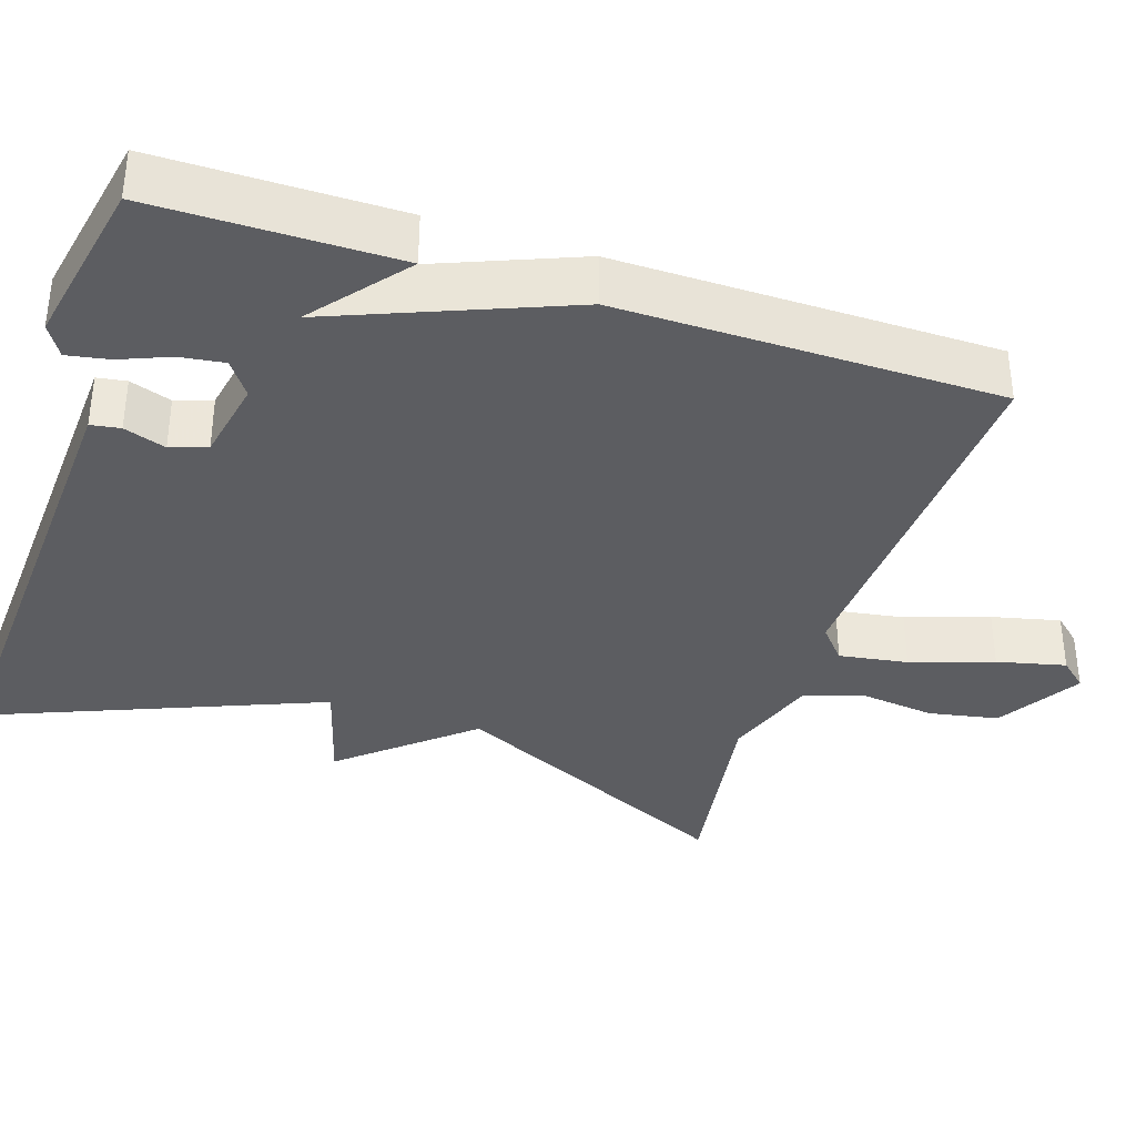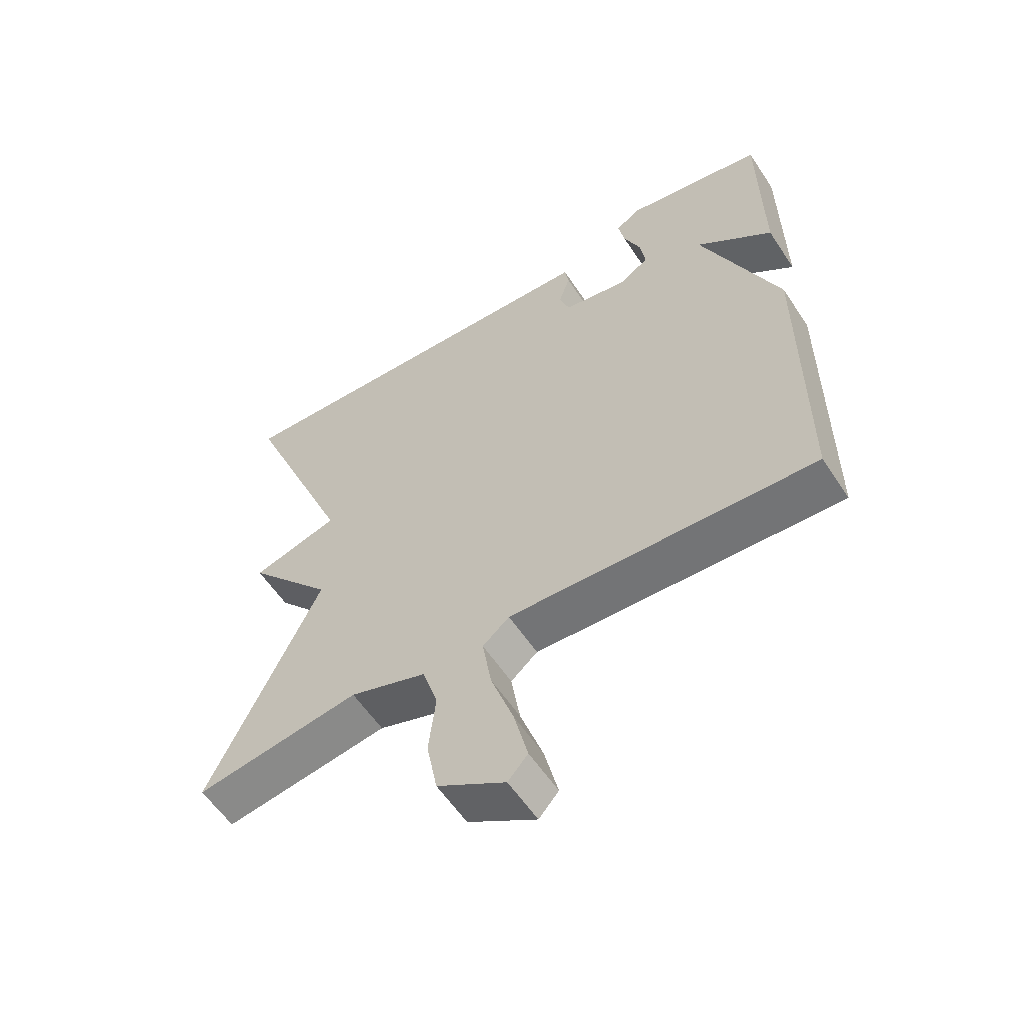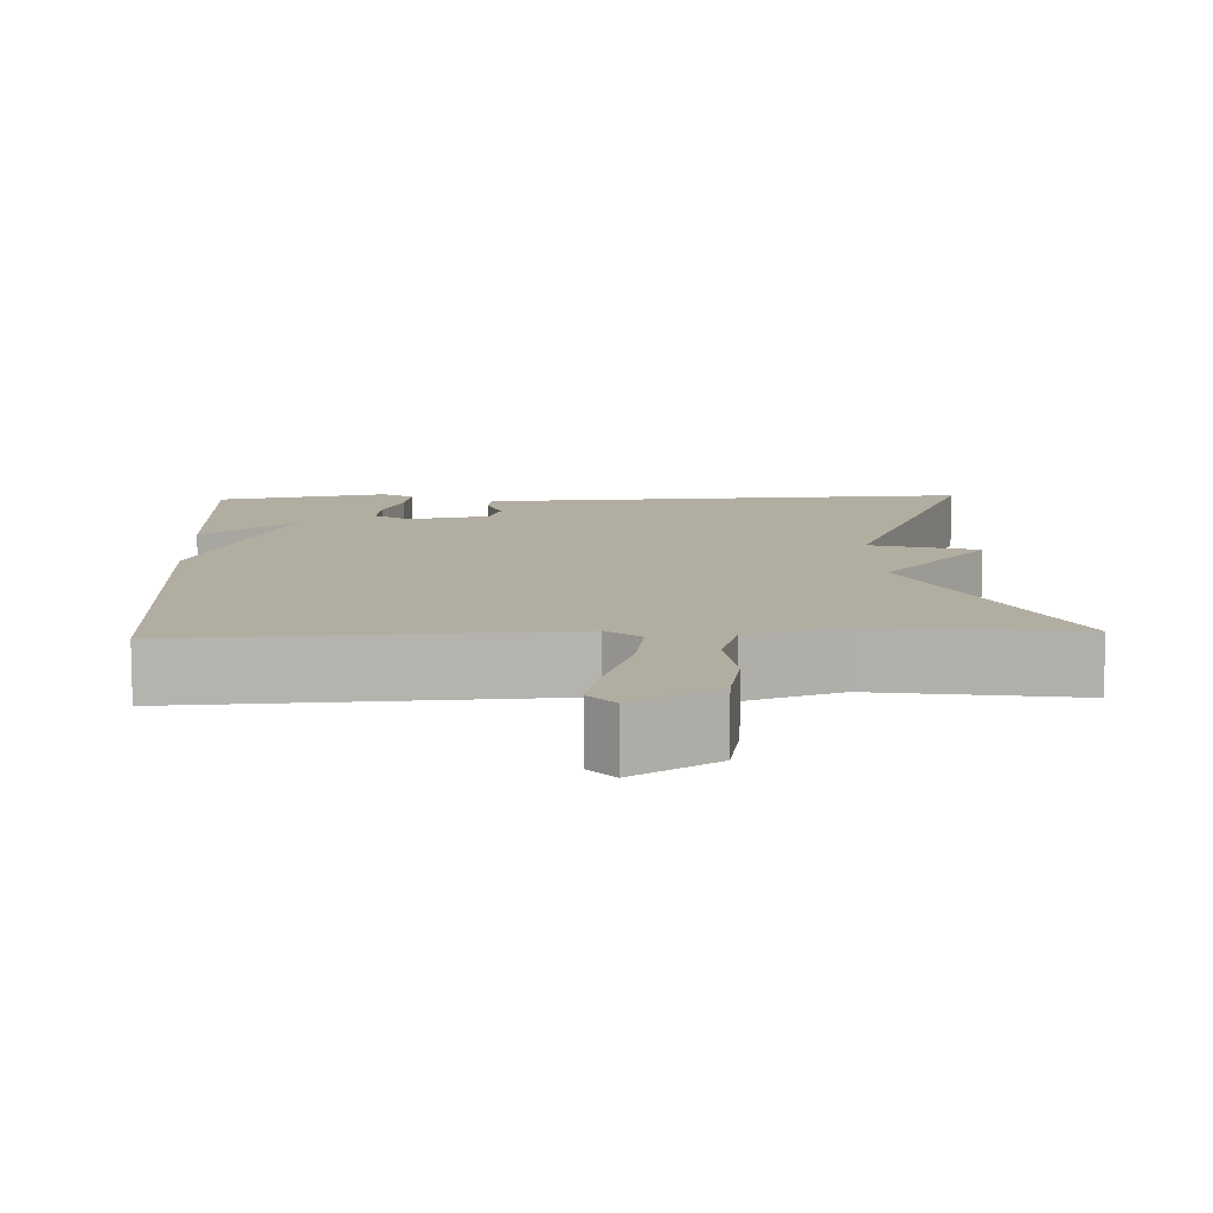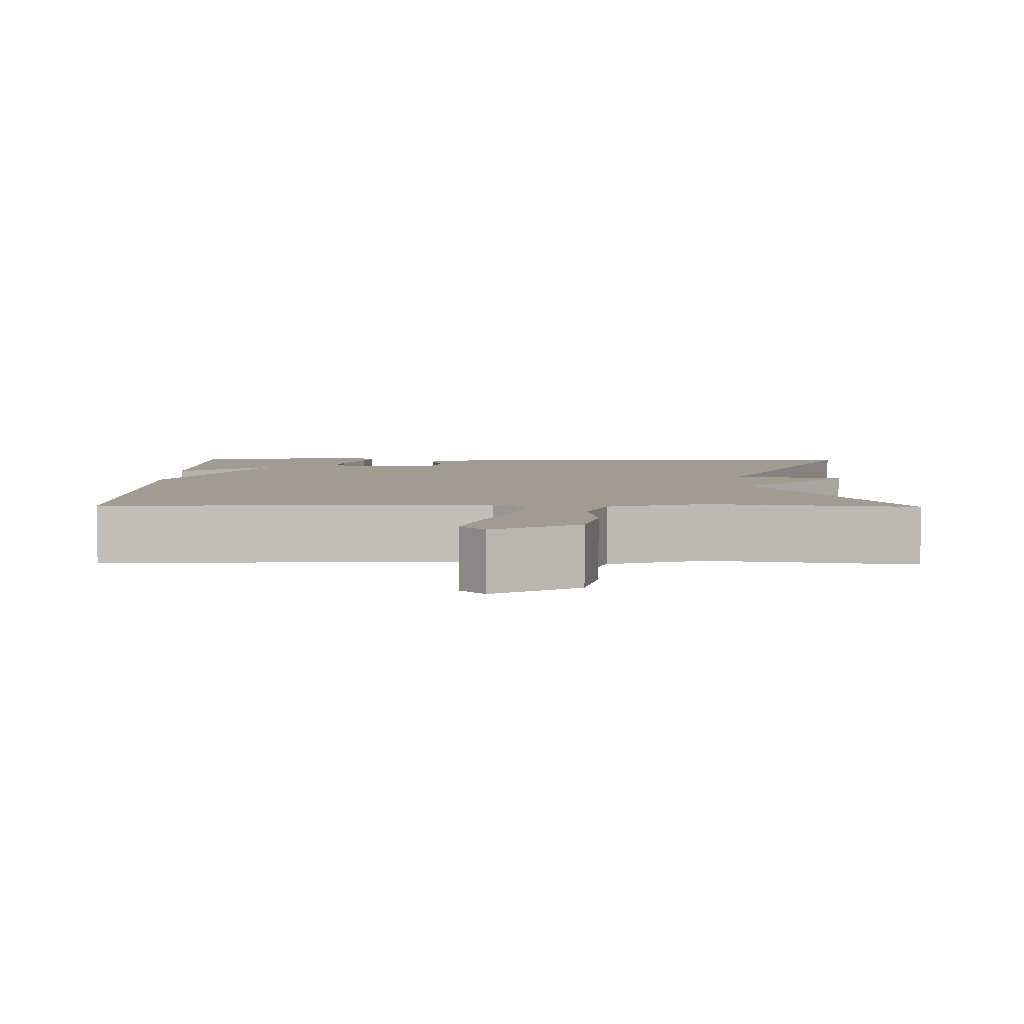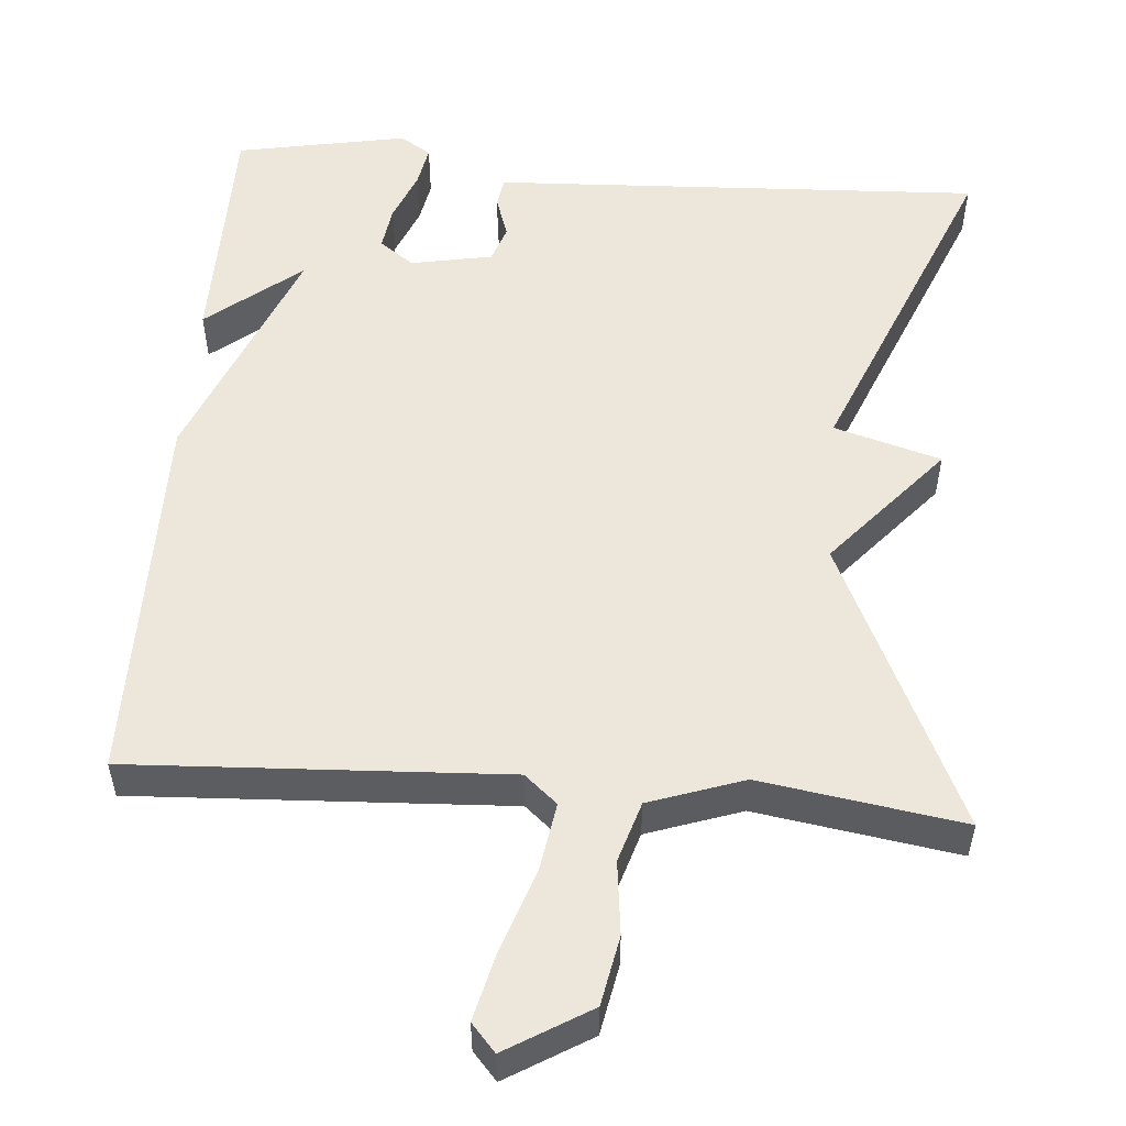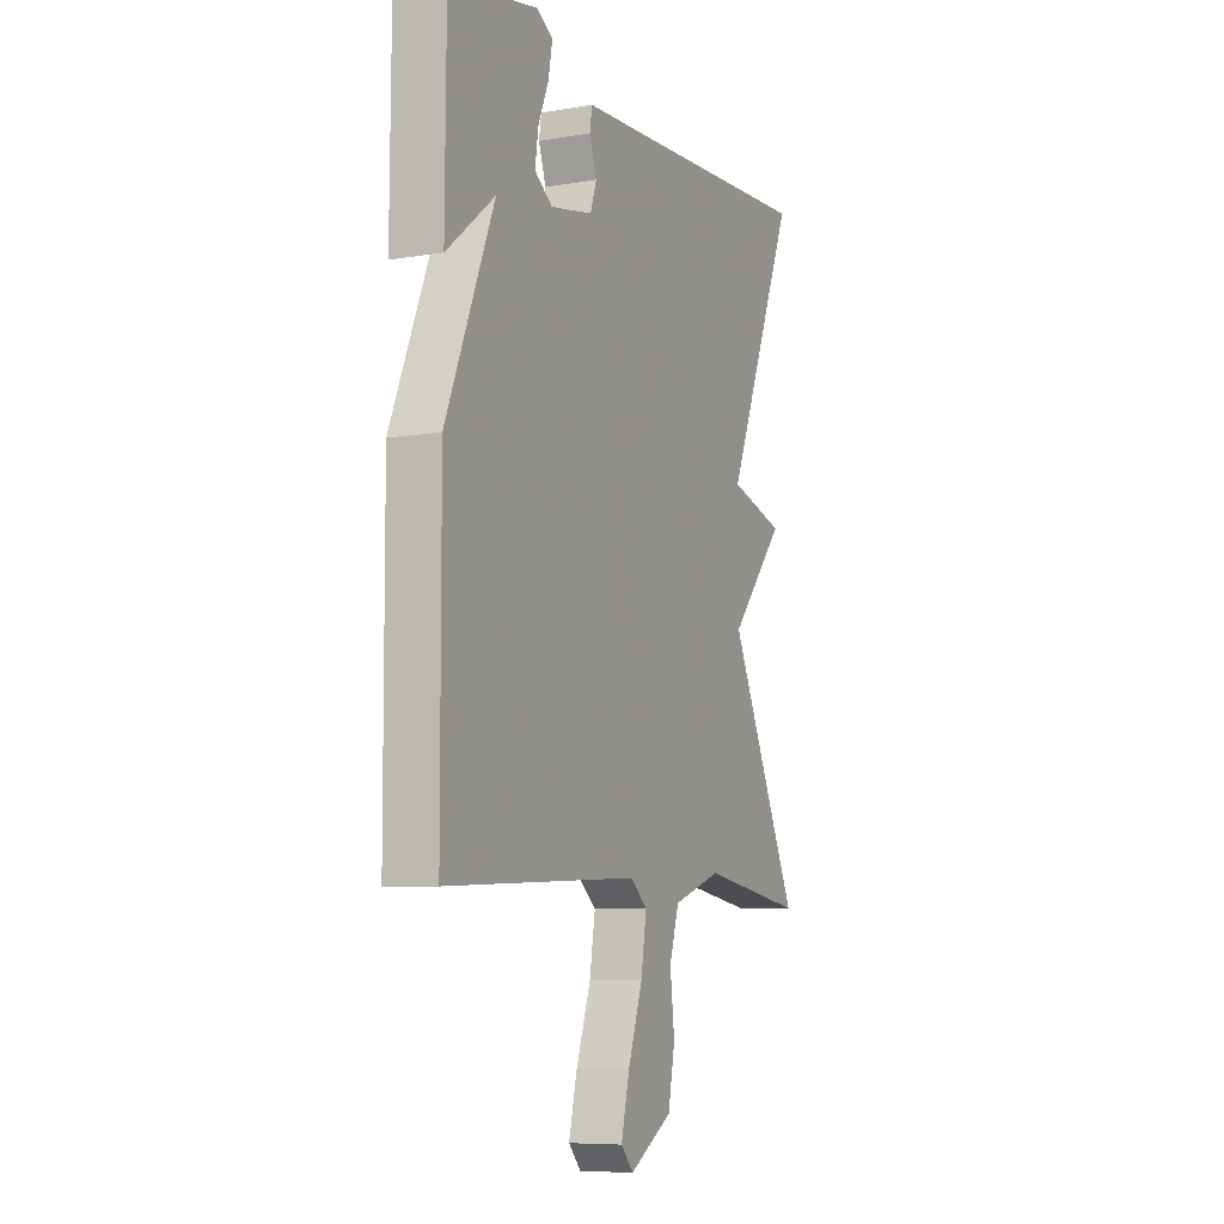
<metadata>
{"format":"obj","ext":"obj","renderer":"f3d","projection":"perspective","resolution":1024,"background":"white","views":[{"elev":-36.7,"azim":71.7,"up":"+Y"},{"elev":-58.1,"azim":33.2,"up":"+Z"},{"elev":10.3,"azim":177.7,"up":"+Y"},{"elev":4.5,"azim":-179.0,"up":"+Y"},{"elev":53.6,"azim":-175.3,"up":"+Y"},{"elev":-7.9,"azim":115.4,"up":"+Z"}]}
</metadata>
<code>
v -0.5 0.07 0.5
v 0.048 0.07 0.473
v 0.132 0.07 0.469
v 0.138 0.07 0.431
v 0.12 0.07 0.377
v 0.136 0.07 0.33
v 0.241 0.07 0.31
v 0.285 0.07 0.342
v 0.277 0.07 0.399
v 0.251 0.07 0.463
v 0.241 0.07 0.517
v 0.281 0.07 0.542
v 0.5 0.07 0.5
v 0.502 0.07 0.188
v 0.382 0.07 0.285
v 0.502 0.07 -0.012
v 0.5 0.07 -0.5
v 0.019 0.07 -0.475
v -0.023 0.07 -0.511
v -0.009 0.07 -0.599
v 0.027 0.07 -0.705
v 0.048 0.07 -0.793
v 0.017 0.07 -0.828
v -0.09 0.07 -0.763
v -0.107 0.07 -0.674
v -0.096 0.07 -0.58
v -0.12 0.07 -0.502
v -0.241 0.07 -0.46
v -0.5 0.07 -0.5
v -0.326 0.07 -0.128
v -0.463 0.07 0.032
v -0.326 0.07 0.072
v -0.5 0 0.5
v 0.048 0 0.473
v 0.132 0 0.469
v 0.138 0 0.431
v 0.12 0 0.377
v 0.136 0 0.33
v 0.241 0 0.31
v 0.285 0 0.342
v 0.277 0 0.399
v 0.251 0 0.463
v 0.241 0 0.517
v 0.281 0 0.542
v 0.5 0 0.5
v 0.502 0 0.188
v 0.382 0 0.285
v 0.502 0 -0.012
v 0.5 0 -0.5
v 0.019 0 -0.475
v -0.023 0 -0.511
v -0.009 0 -0.599
v 0.027 0 -0.705
v 0.048 0 -0.793
v 0.017 0 -0.828
v -0.09 0 -0.763
v -0.107 0 -0.674
v -0.096 0 -0.58
v -0.12 0 -0.502
v -0.241 0 -0.46
v -0.5 0 -0.5
v -0.326 0 -0.128
v -0.463 0 0.032
v -0.326 0 0.072
f 30 31 32
f 28 29 30
f 27 28 30 32
f 24 25 26
f 23 24 26
f 22 23 26
f 21 22 26
f 20 21 26
f 19 20 26 27
f 18 19 27 32
f 17 18 32
f 16 17 32
f 15 16 32
f 13 14 15
f 12 13 15
f 11 12 15
f 10 11 15
f 9 10 15
f 8 9 15
f 7 8 15
f 2 3 4 5
f 2 5 6
f 1 2 6
f 32 1 6
f 7 15 32
f 6 7 32
f 64 63 62
f 62 61 60
f 64 62 60 59
f 58 57 56
f 58 56 55
f 58 55 54
f 58 54 53
f 58 53 52
f 59 58 52 51
f 64 59 51 50
f 64 50 49
f 64 49 48
f 64 48 47
f 47 46 45
f 47 45 44
f 47 44 43
f 47 43 42
f 47 42 41
f 47 41 40
f 47 40 39
f 37 36 35 34
f 38 37 34
f 38 34 33
f 38 33 64
f 64 47 39
f 64 39 38
f 1 33 34 2
f 2 34 35 3
f 3 35 36 4
f 4 36 37 5
f 5 37 38 6
f 6 38 39 7
f 7 39 40 8
f 8 40 41 9
f 9 41 42 10
f 10 42 43 11
f 11 43 44 12
f 12 44 45 13
f 13 45 46 14
f 14 46 47 15
f 15 47 48 16
f 16 48 49 17
f 17 49 50 18
f 18 50 51 19
f 19 51 52 20
f 20 52 53 21
f 21 53 54 22
f 22 54 55 23
f 23 55 56 24
f 24 56 57 25
f 25 57 58 26
f 26 58 59 27
f 27 59 60 28
f 28 60 61 29
f 29 61 62 30
f 30 62 63 31
f 31 63 64 32
f 32 64 33 1

</code>
